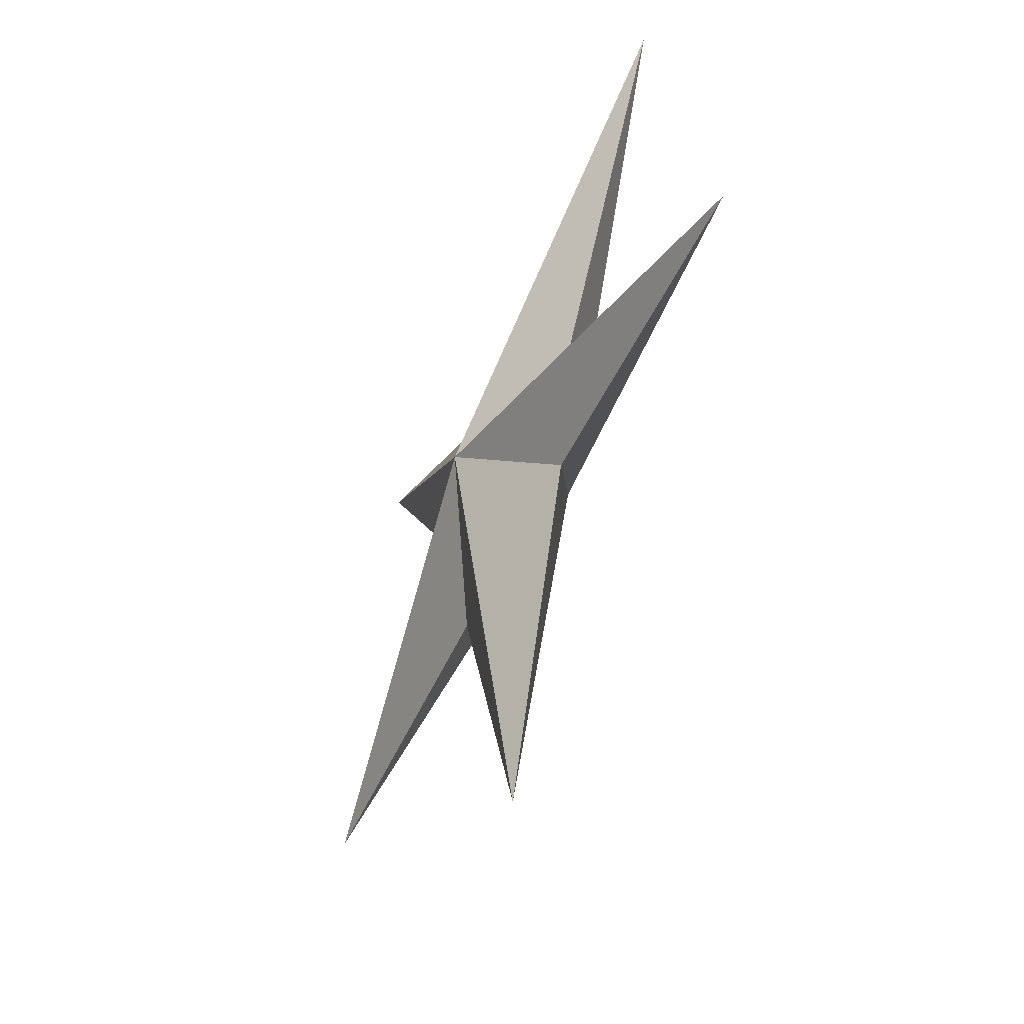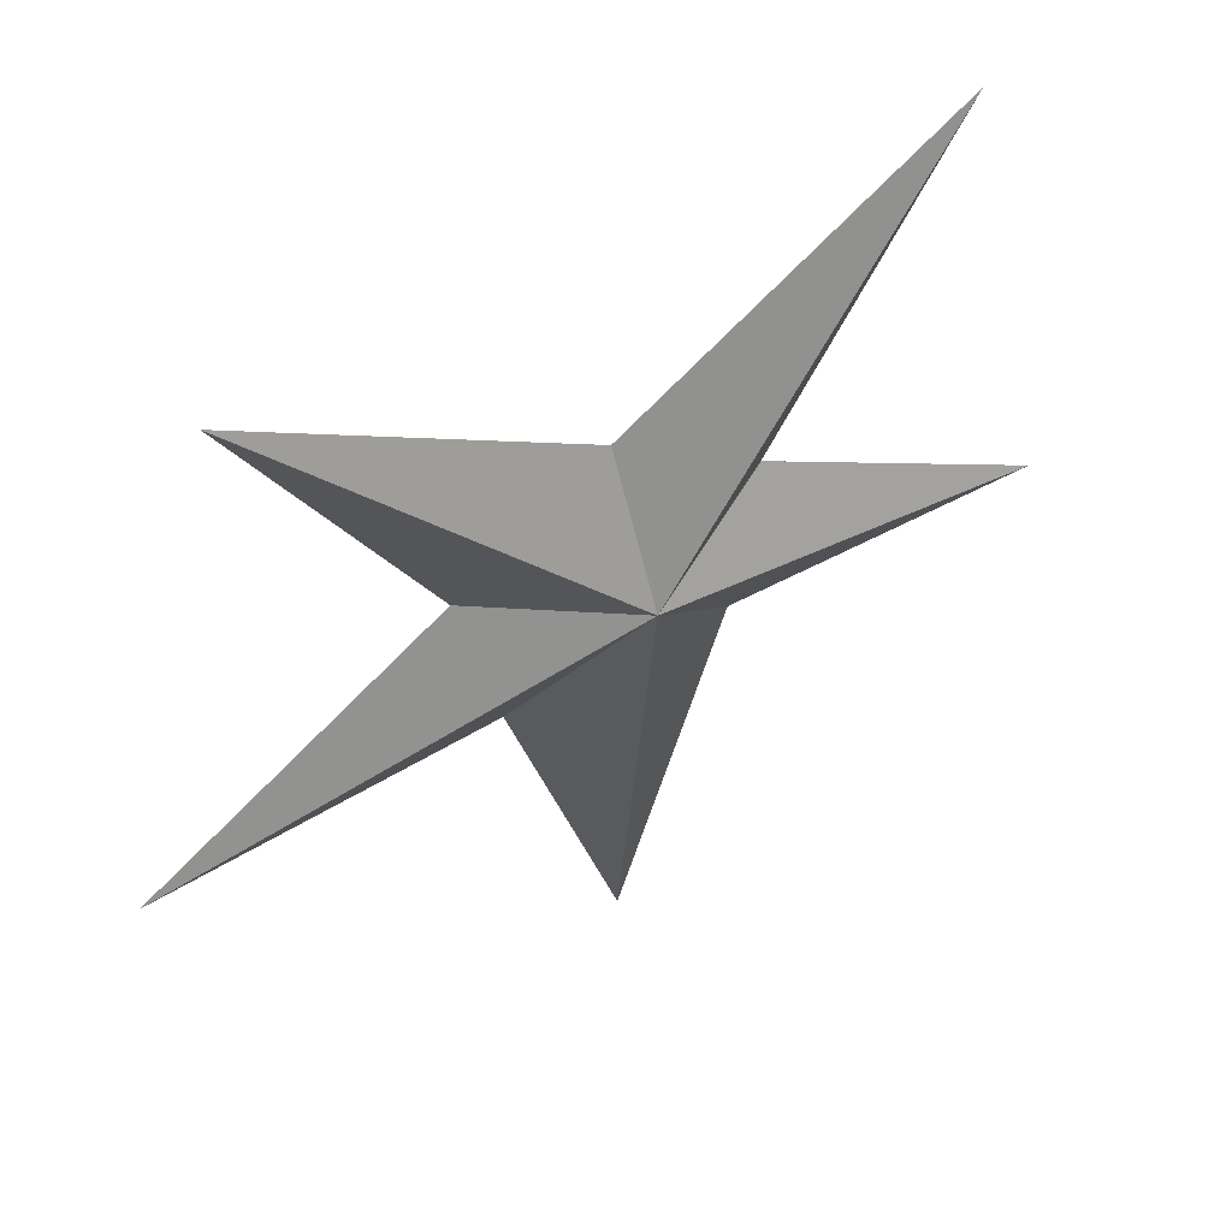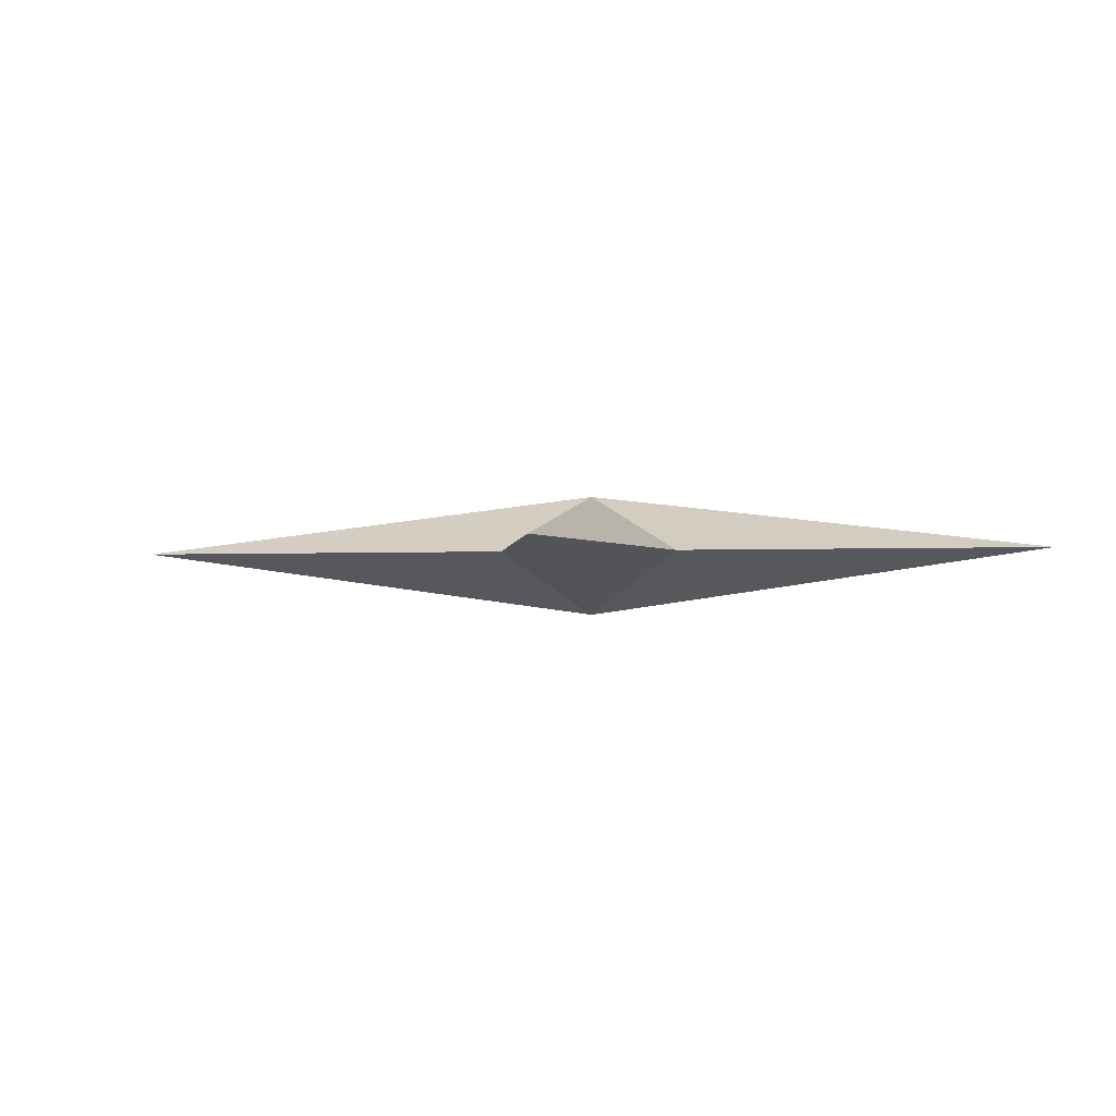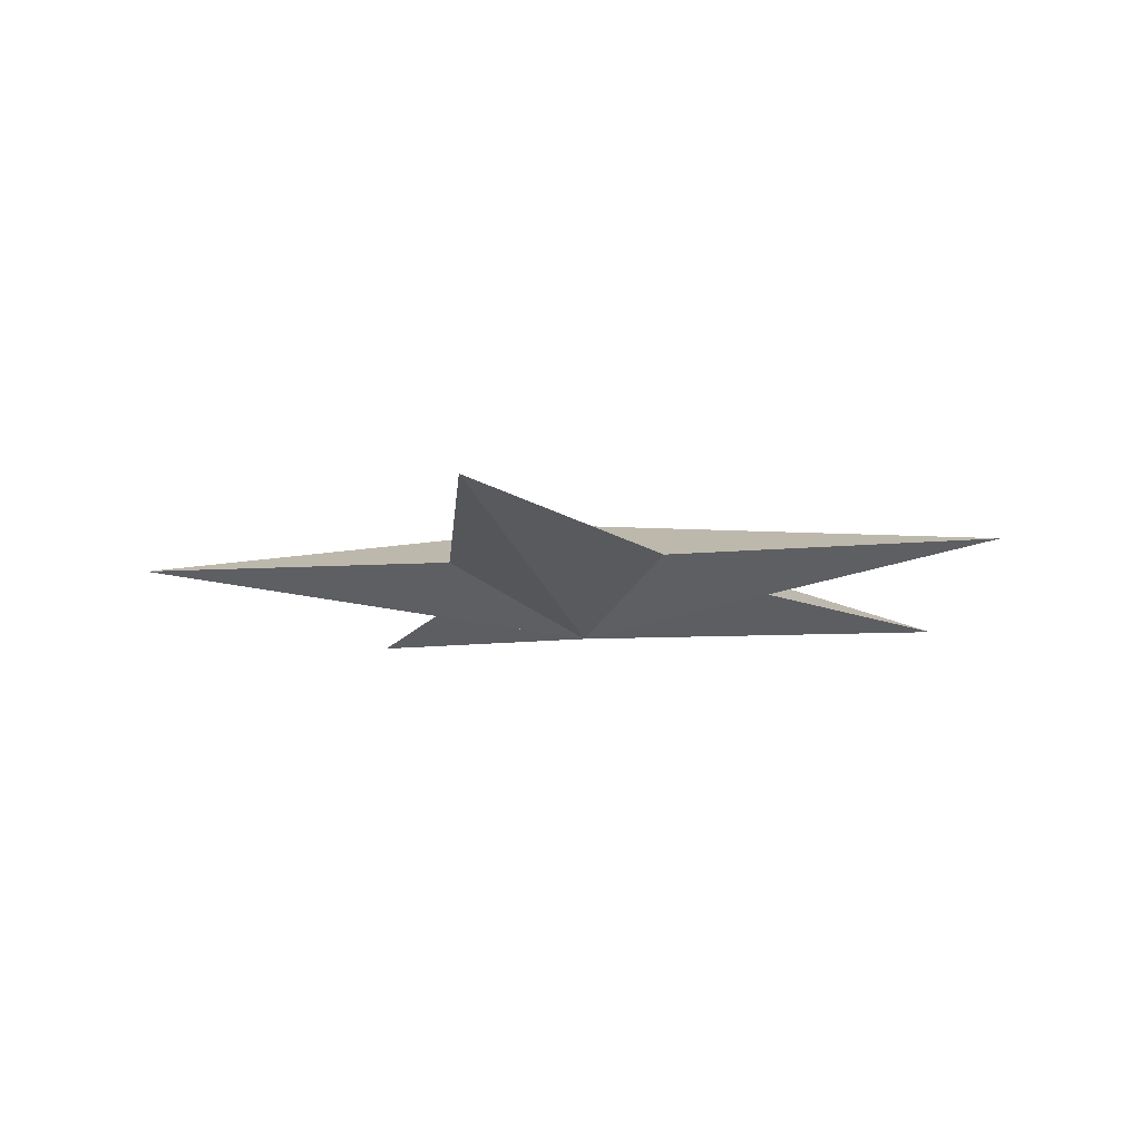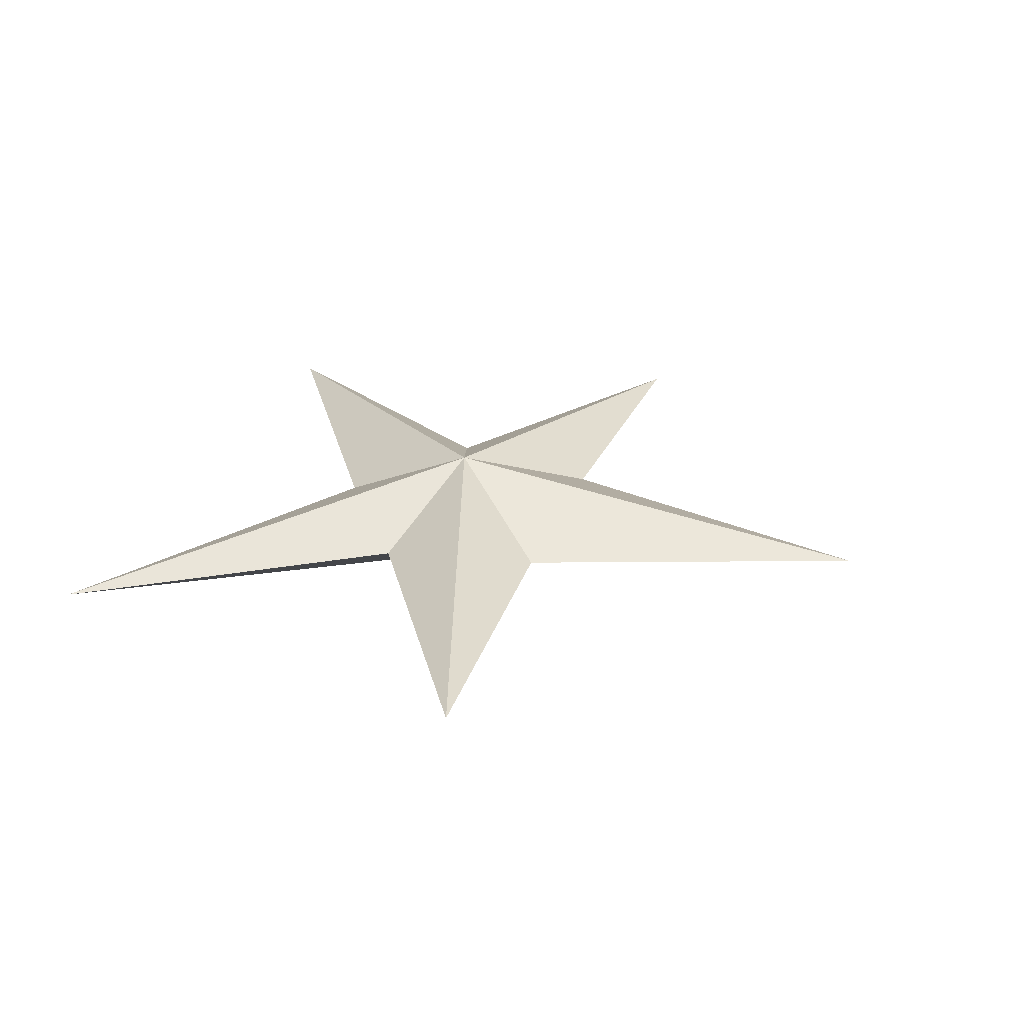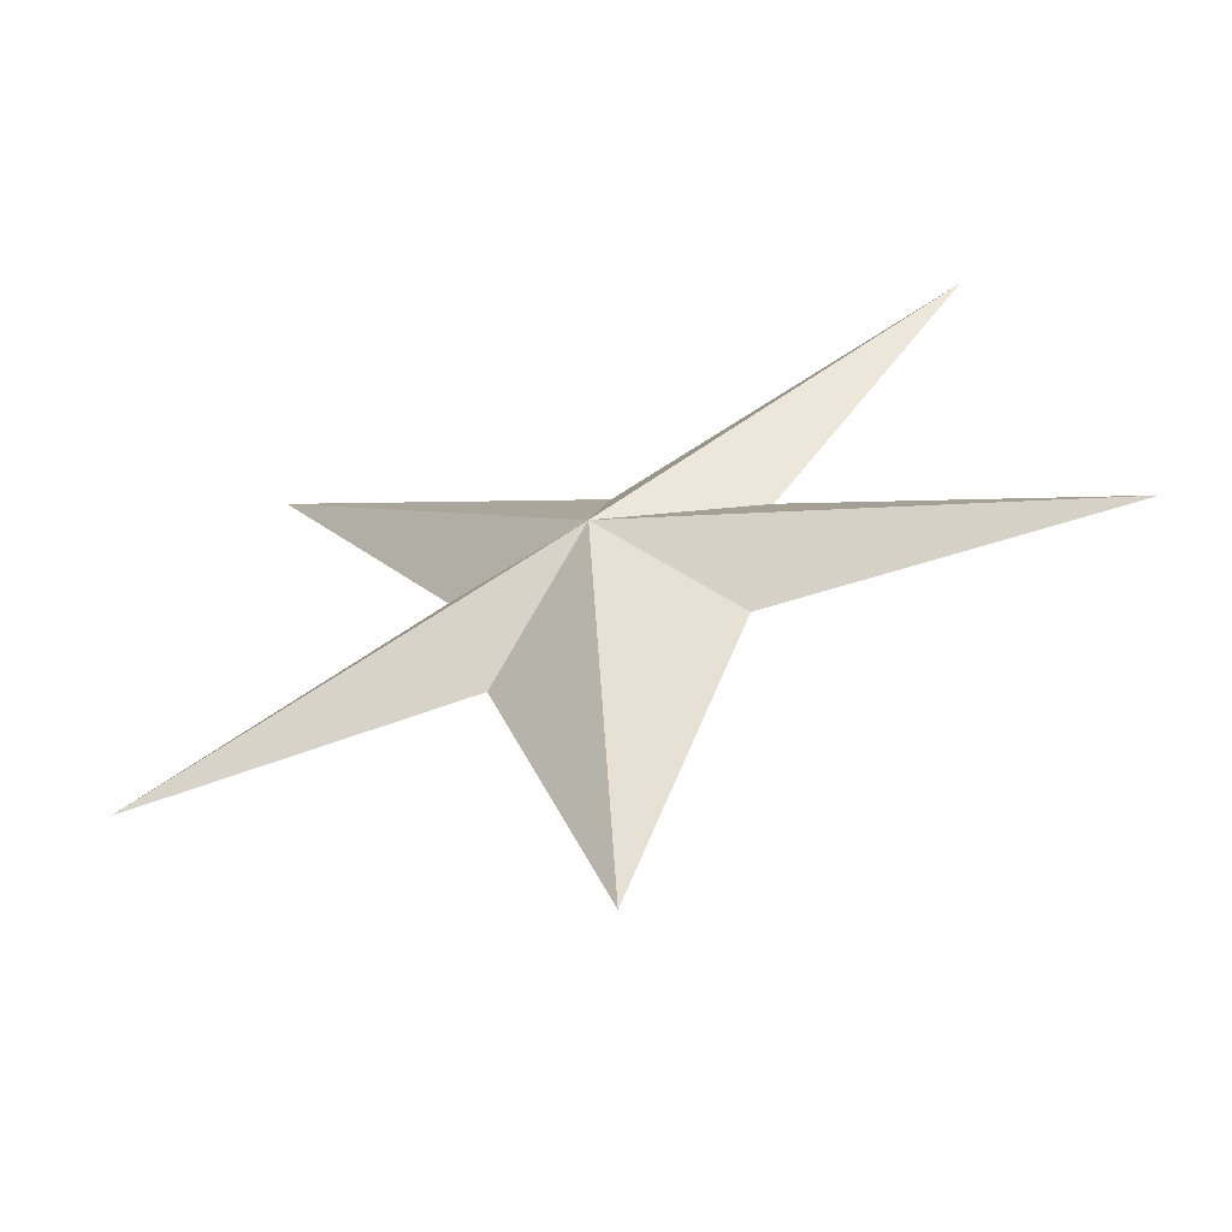
<metadata>
{"format":"obj","ext":"obj","renderer":"f3d","projection":"perspective","resolution":1024,"background":"white","views":[{"elev":-50.6,"azim":67.2,"up":"+Z"},{"elev":47.8,"azim":-32.8,"up":"+Z"},{"elev":-2.9,"azim":-37.8,"up":"+Y"},{"elev":-12.9,"azim":-165.8,"up":"+Y"},{"elev":27.3,"azim":107.3,"up":"+Y"},{"elev":-58.3,"azim":21.2,"up":"+Z"}]}
</metadata>
<code>
o Star
v 0.009651 -0.5495 0
v -0.9748 -0.01712 -1.002
v 3.981 0.06991 -1.159
v 3.006 0.05279 2.979
v -2.979 -0.05231 2.979
v -3.953 -0.06943 -1.1
v 0.02708 0.000476 -4.008
v 1.029 0.01807 -1.029
v -1.354 -0.02378 0.4333
v 1.273 0.02235 0.3792
v -0.027 -0.000474 1.245
v 0.02708 0.000476 -4.008
v 0.00965 0.5495 0
f 2 1 7
f 1 2 6
f 9 1 6
f 1 9 5
f 10 1 4
f 1 10 3
f 8 1 3
f 1 8 7
f 1 11 4
f 11 1 5
f 12 13 8
f 13 3 8
f 13 3 10
f 4 13 10
f 13 4 11
f 5 13 11
f 13 5 9
f 6 13 9
f 2 13 6
f 2 12 13

</code>
